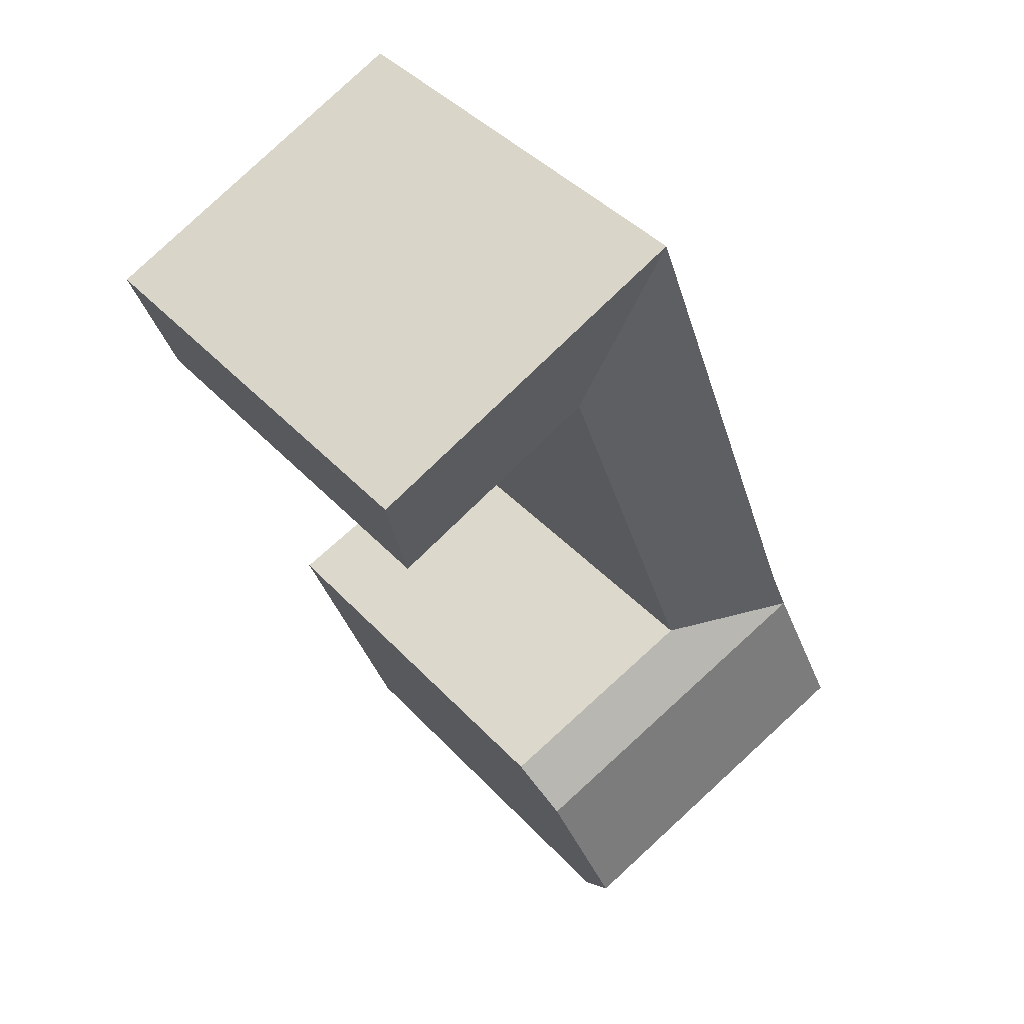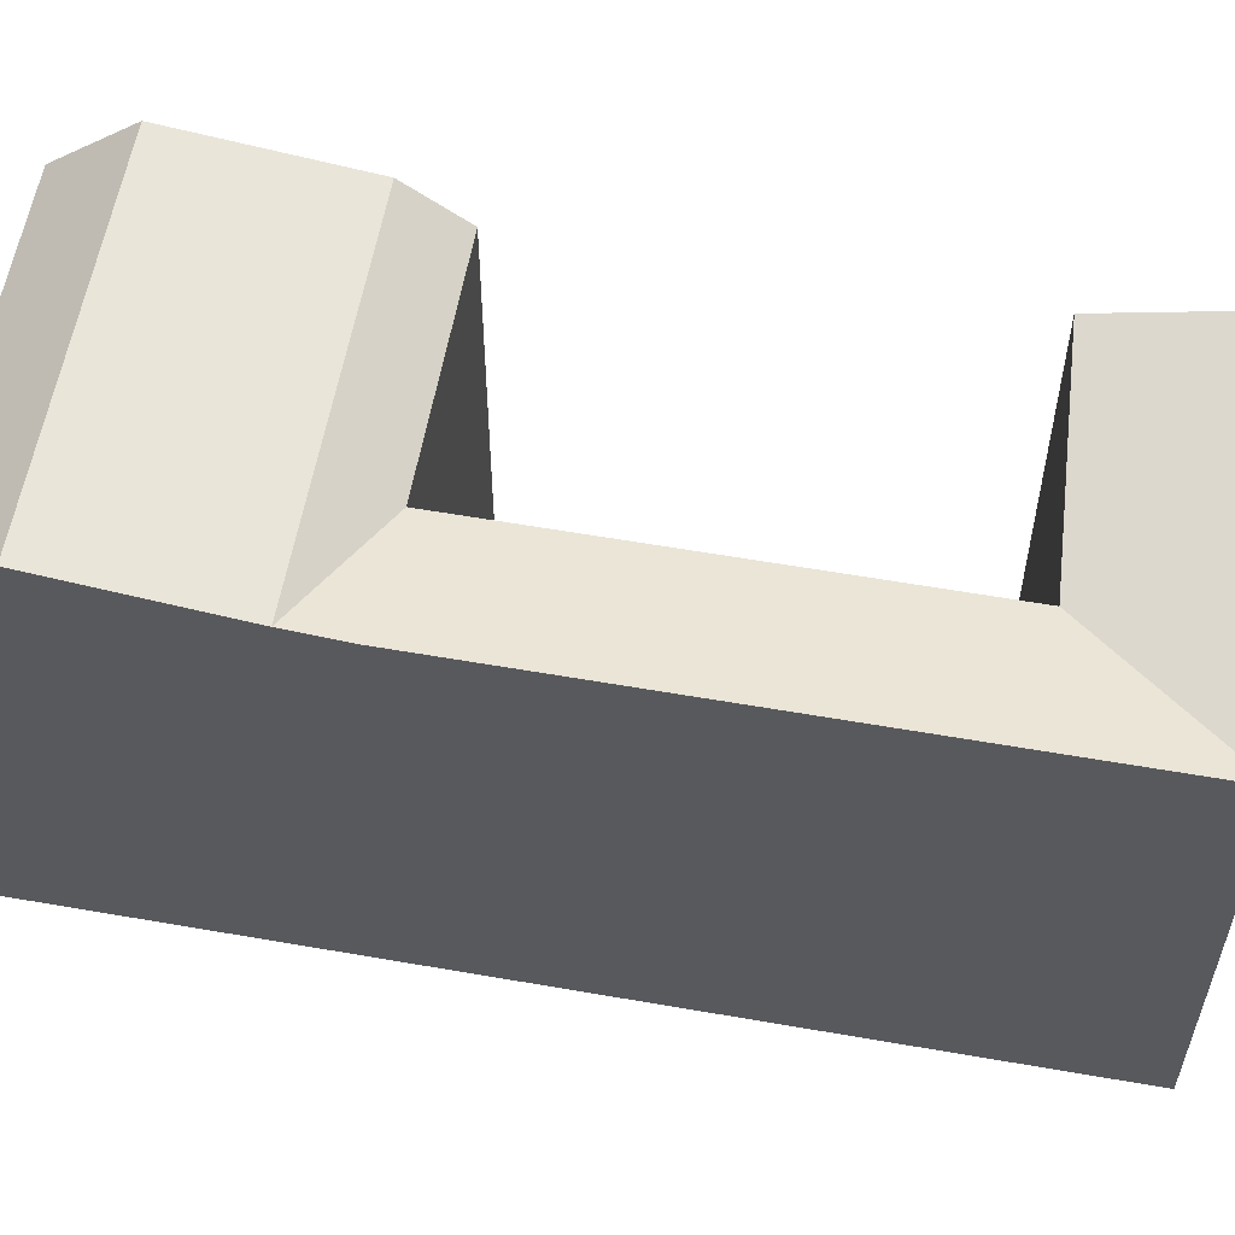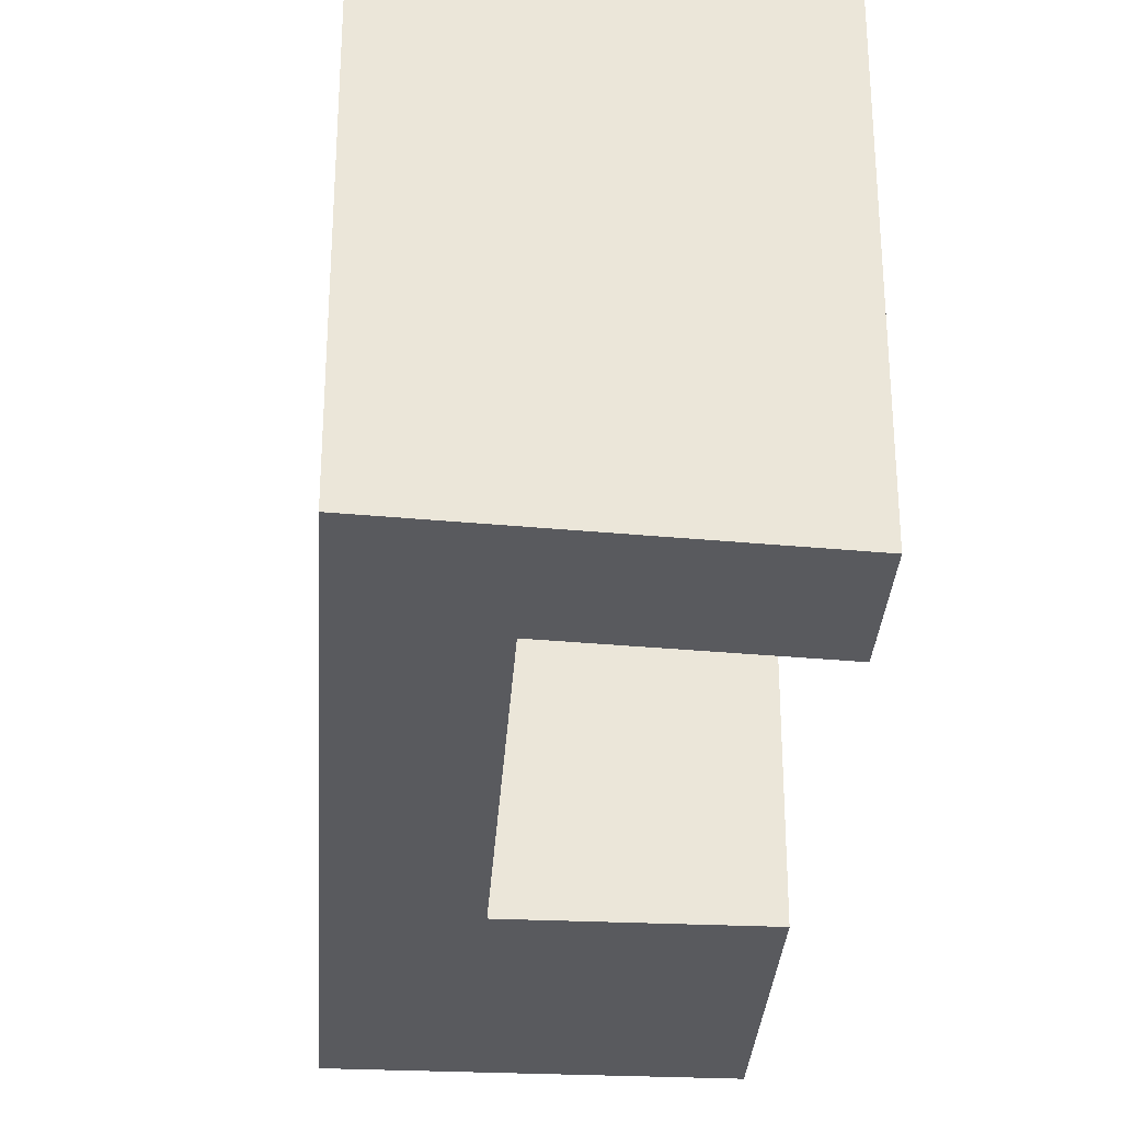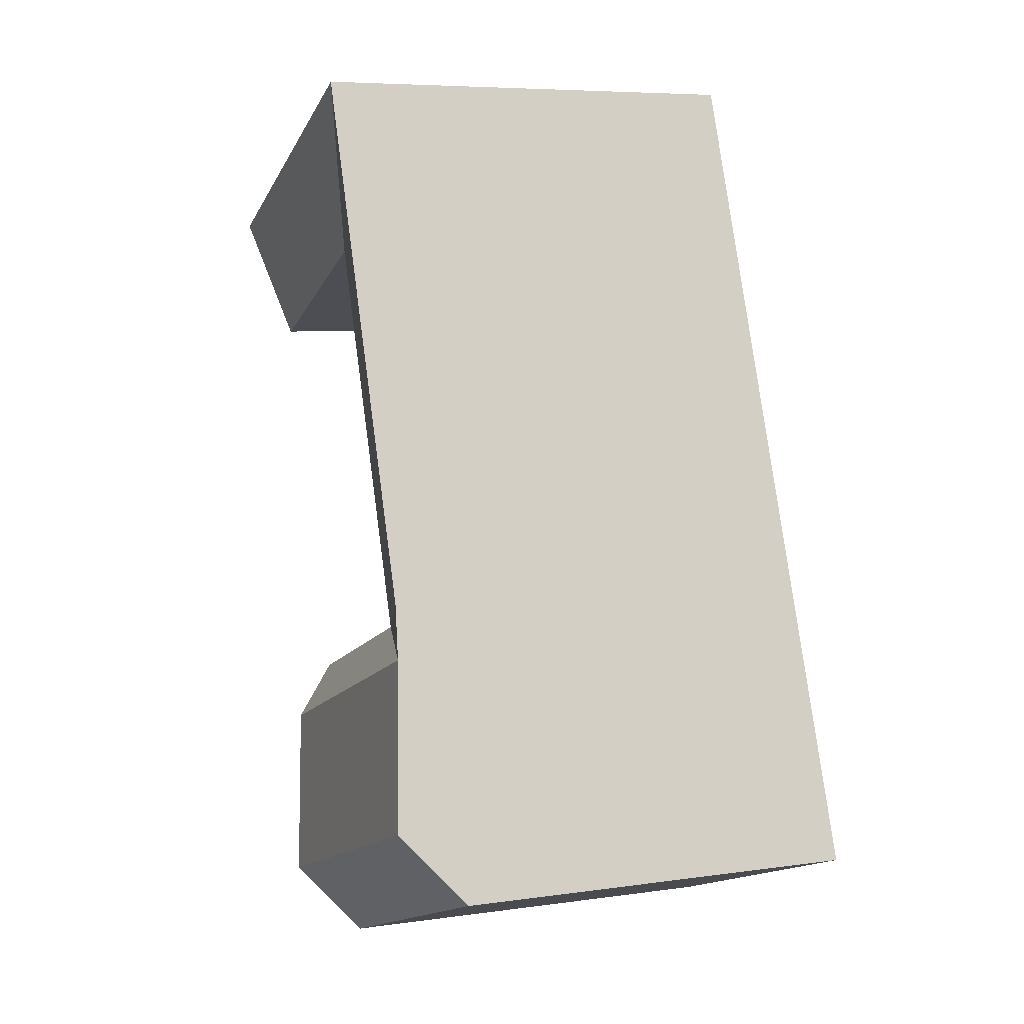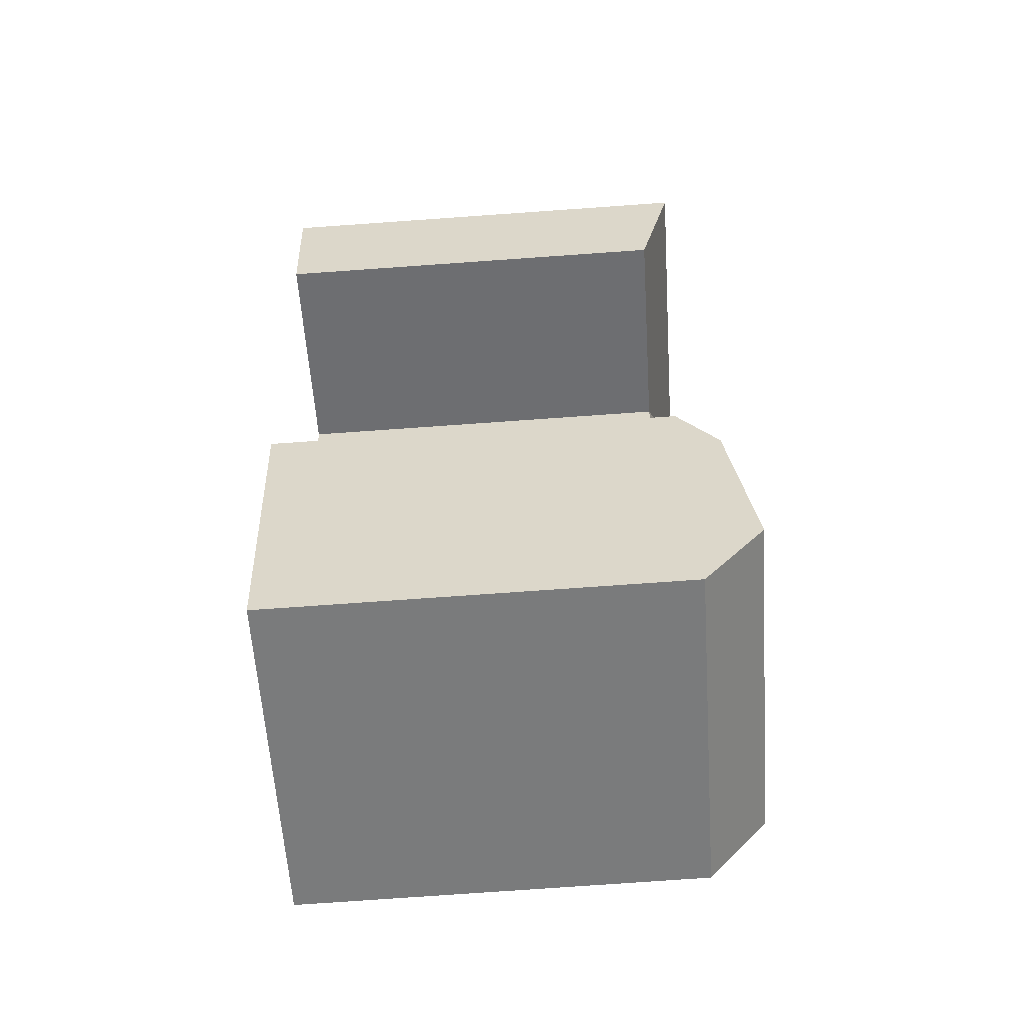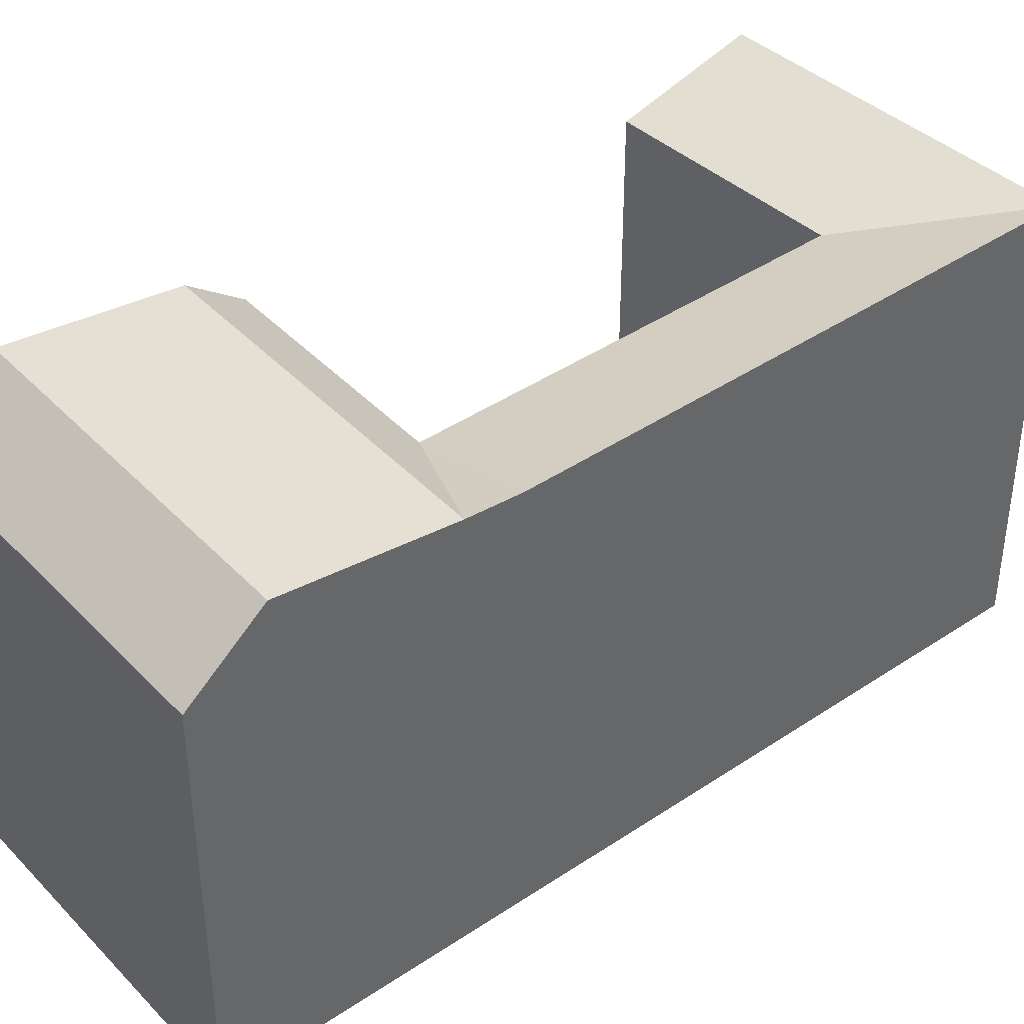
<metadata>
{"format":"obj","ext":"obj","renderer":"f3d","projection":"perspective","resolution":1024,"background":"white","views":[{"elev":41.6,"azim":141.7,"up":"+Z"},{"elev":58.8,"azim":-59.6,"up":"+Y"},{"elev":-31.6,"azim":16.4,"up":"+Y"},{"elev":6.7,"azim":-112.6,"up":"+Z"},{"elev":-78.3,"azim":94.0,"up":"+Z"},{"elev":41.7,"azim":-108.9,"up":"+Y"}]}
</metadata>
<code>
v  11.77 21.04 32.03
v  4.855 -8.089e-16 13.21
v  11.77 -1.961e-15 32.03
v  4.855 21.04 13.21
v  10.38 -6.849e-16 11.19
v  17.16 19.36 29.62
v  17.16 -1.814e-15 29.62
v  10.38 19.36 11.19
v  19.31 -2.172e-15 35.47
v  13.92 21.04 37.87
v  13.92 -2.319e-15 37.88
v  19.31 21.04 35.46
v  0 0 0
v  0.0004133 19.36 -0.0006125
v  3.964 21.26 10.78
v  1.218 22.29 3.312
v  5.528 1.24e-16 -2.024
v  5.528 19.36 -2.025
v  15.59 19.36 -5.71
v  20.43 -4.596e-16 7.505
v  15.59 3.496e-16 -5.71
v  20.43 19.36 7.505
v  16.81 22.29 -2.396
v  19.54 21.26 5.079
v  29.07 -1.904e-15 31.09
v  29.07 21.04 31.09
v  26.93 -1.546e-15 25.25
v  26.93 19.36 25.25
v  9.492 21.26 8.76
v  6.746 22.29 1.288
g defaultobject
f 1 2 3
f 2 1 4
f 5 6 7
f 6 5 8
f 9 10 11
f 10 9 12
f 4 13 2
f 13 4 14
f 14 4 15
f 14 15 16
f 14 17 13
f 17 14 18
f 10 3 11
f 3 10 1
f 19 20 21
f 20 19 22
f 22 19 23
f 22 23 24
f 20 8 5
f 8 20 22
f 18 21 17
f 21 18 19
f 25 12 9
f 12 25 26
f 6 27 7
f 27 6 28
f 27 26 25
f 26 27 28
f 8 24 29
f 24 8 22
f 29 23 30
f 23 29 24
f 30 19 18
f 19 30 23
f 6 26 28
f 26 6 12
f 10 6 1
f 18 16 30
f 16 18 14
f 30 15 29
f 15 30 16
f 15 8 29
f 15 4 8
f 6 4 1
f 4 6 8
f 6 10 12
f 5 21 20
f 21 5 17
f 7 25 9
f 25 7 27
f 17 2 13
f 2 17 5
f 5 3 2
f 3 5 7
f 9 3 7
f 3 9 11

</code>
